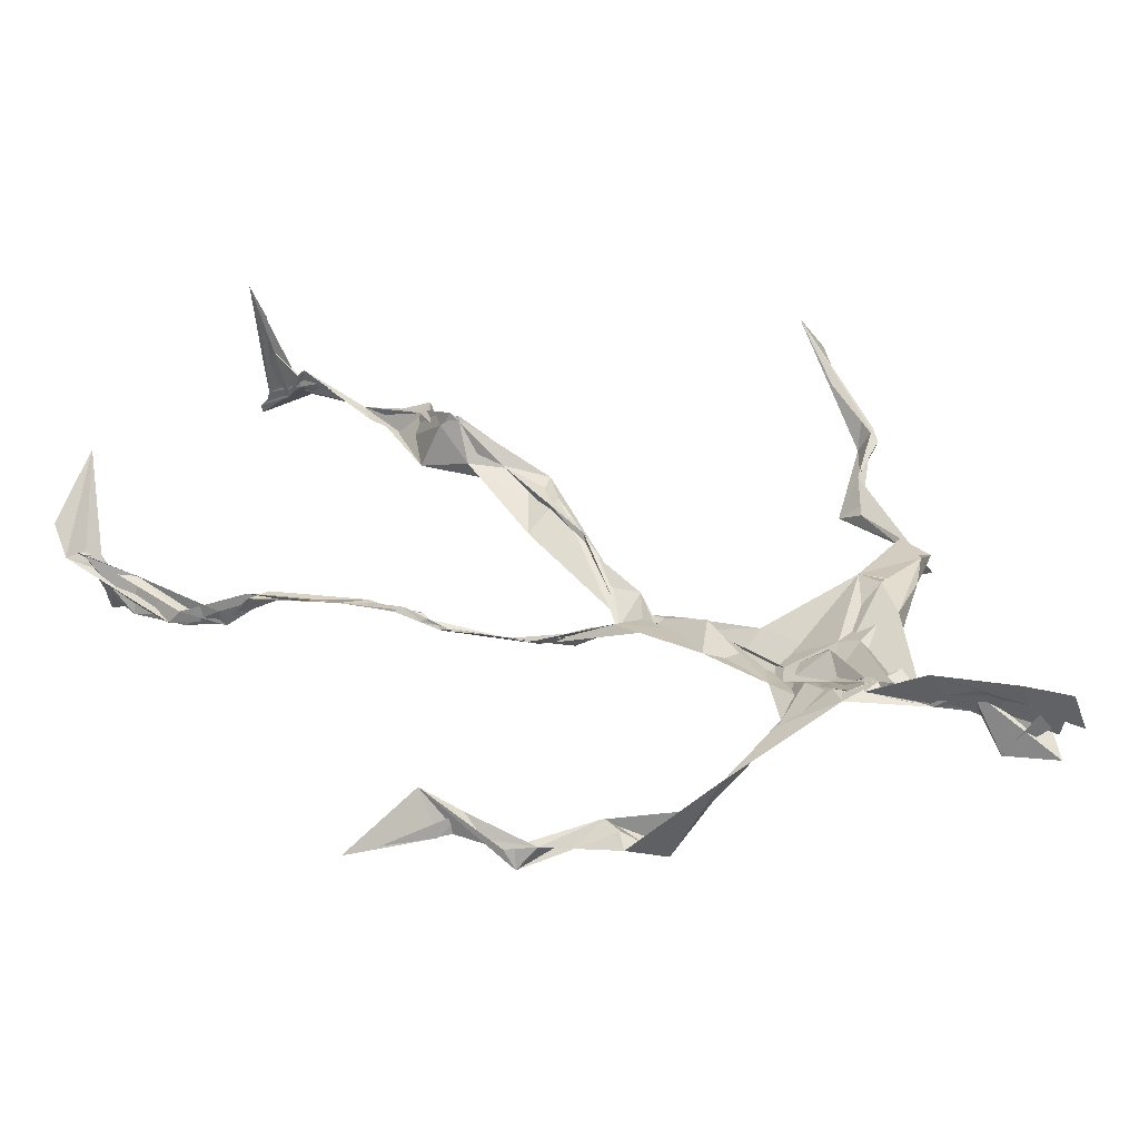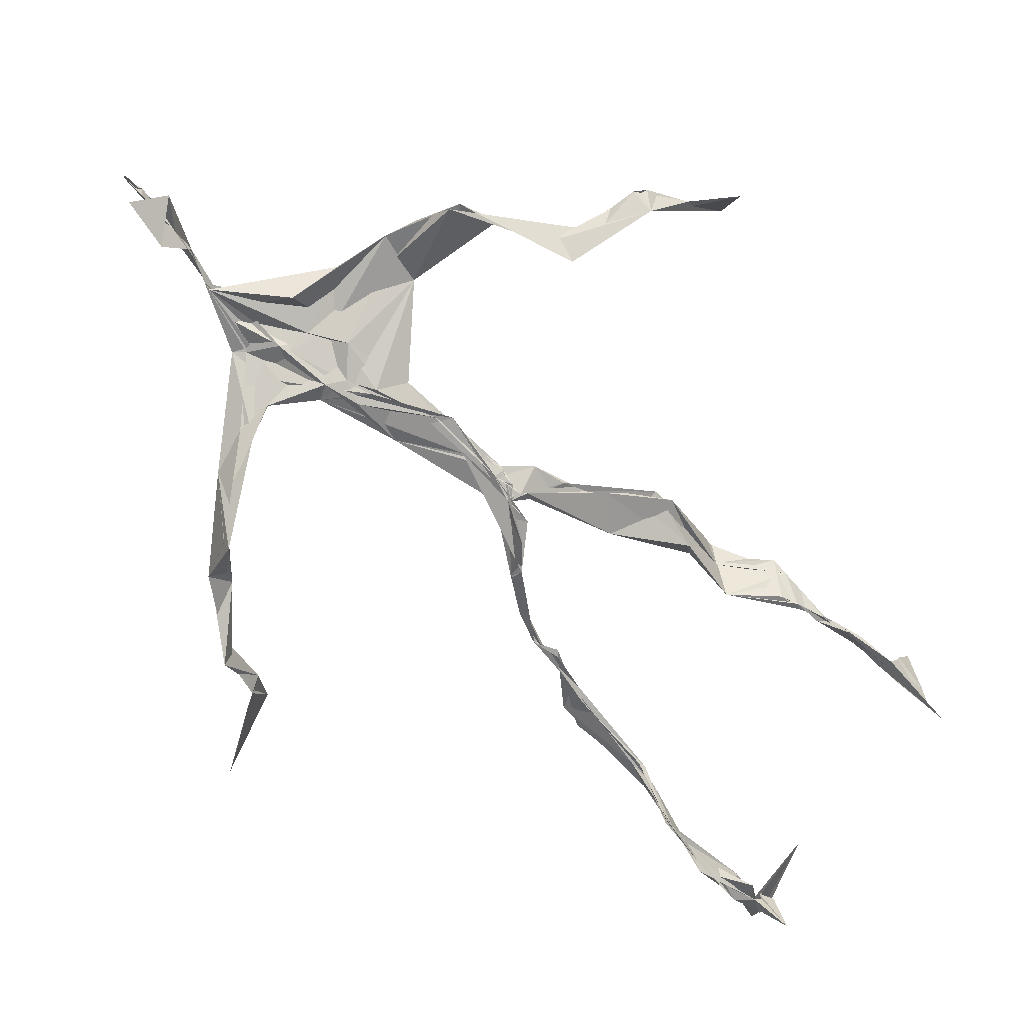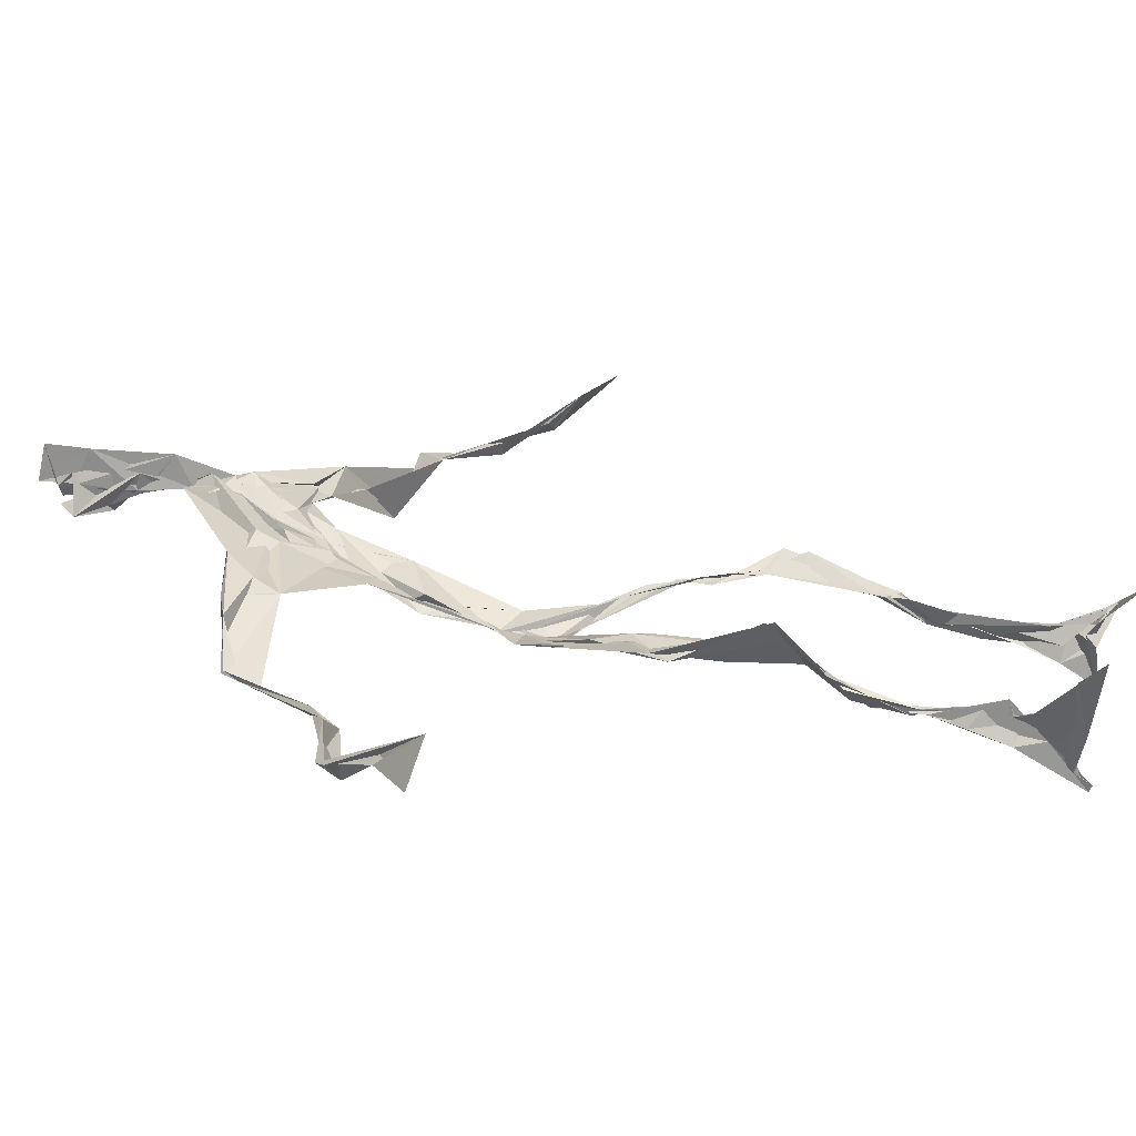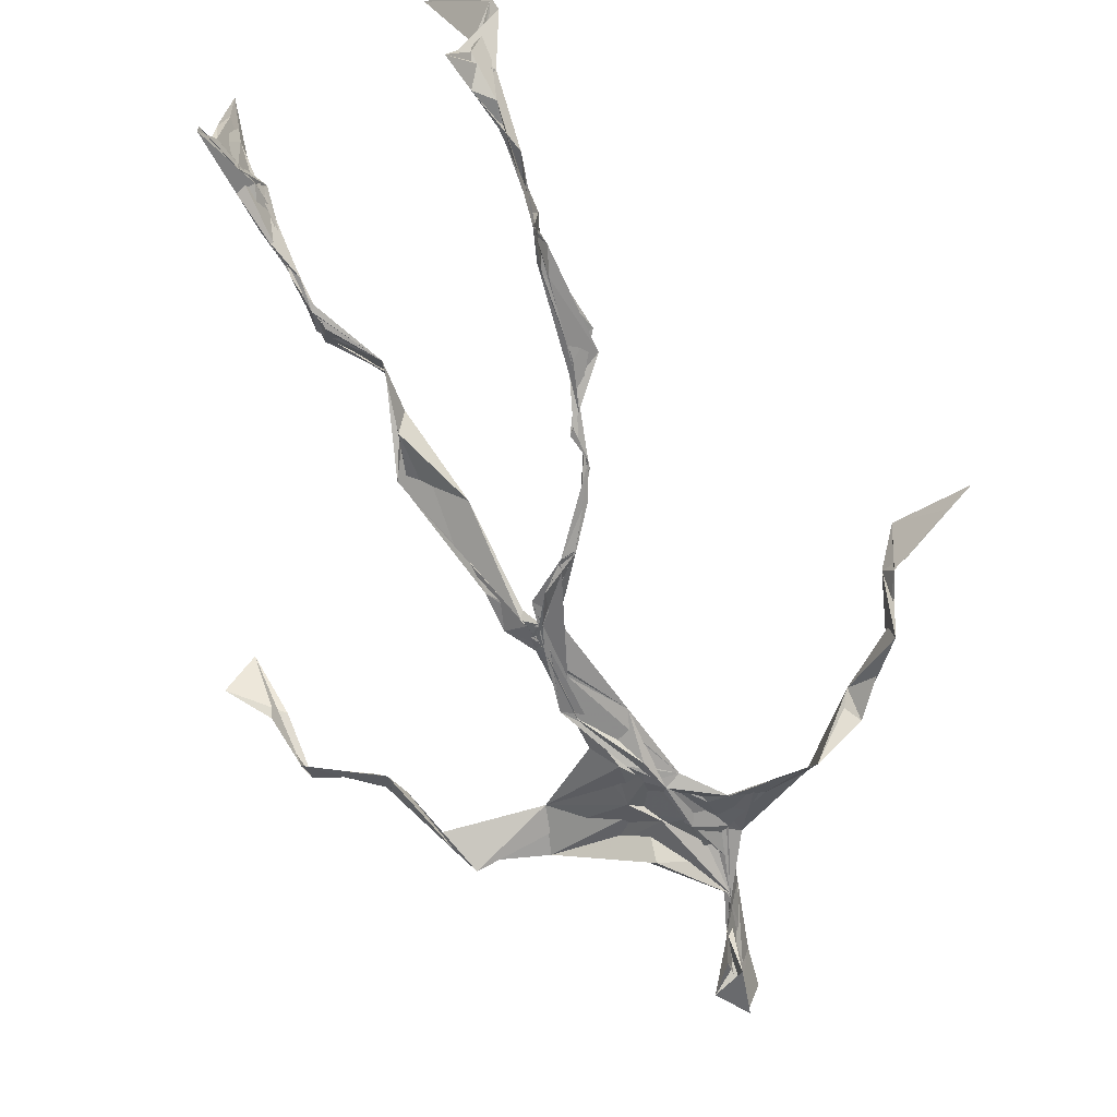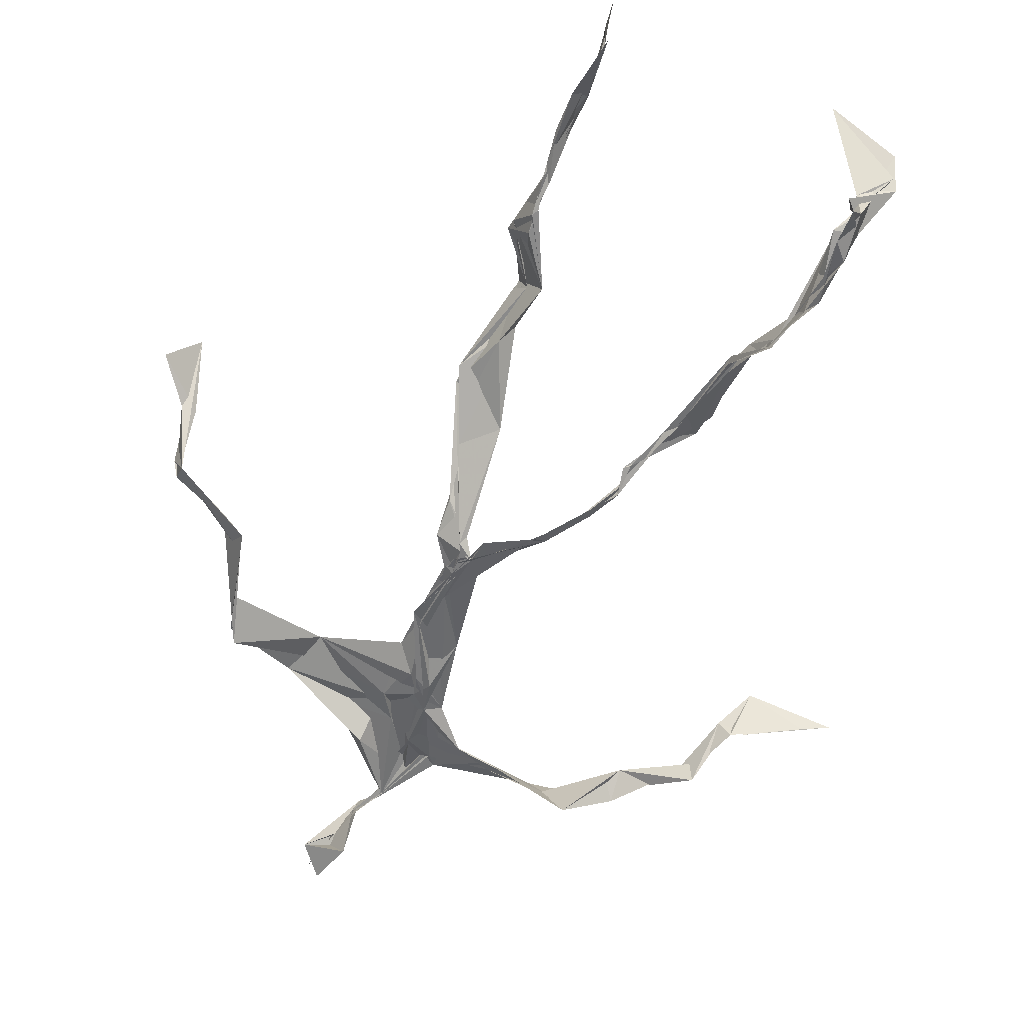
<metadata>
{"format":"obj","ext":"obj","renderer":"f3d","projection":"perspective","resolution":1024,"background":"white","views":[{"elev":25.9,"azim":127.8,"up":"+Z"},{"elev":-62.9,"azim":-131.4,"up":"+Z"},{"elev":46.1,"azim":-73.8,"up":"+Z"},{"elev":-69.6,"azim":24.5,"up":"+Z"},{"elev":-58.0,"azim":-23.1,"up":"+Z"}]}
</metadata>
<code>
v 0.1136 -0.5253 0.04471
v -0.06857 -0.03806 0.007239
v -0.08036 -0.1533 0.06012
v 0.07398 -0.1261 -0.03077
v -0.1024 -0.4439 0.07124
v -0.3253 0.06751 0.1206
v 0.03843 0.3085 0.01624
v 0.1421 -0.4783 -0.06533
v -0.1009 -0.4744 0.09454
v 0.08084 0.2787 -0.01273
v -0.01769 0.5036 0.02498
v 0.02008 -0.02816 -0.05526
v -0.09951 -0.292 0.0464
v 0.05328 0.3275 0.01648
v -0.1009 -0.4384 0.06503
v 0.08017 -0.09923 -0.03872
v -0.1022 -0.4349 0.07309
v -0.0355 0.3211 0.006993
v 0.0006339 0.2064 -0.01861
v -0.1096 -0.4993 0.07231
v 0.02485 0.358 0.03269
v -0.02741 0.04088 -0.03308
v -0.006316 -0.005629 -0.06098
v -0.07189 -0.2248 0.07422
v -0.1166 -0.5103 0.01322
v -0.03202 0.2688 0.02035
v 0.1336 -0.4596 -0.1022
v 0.001669 0.4713 0.0566
v -0.1179 -0.4392 0.05167
v 0.3621 0.06368 -0.08013
v 0.1381 -0.334 -0.06832
v -0.3423 0.0159 0.1738
v 0.1338 -0.4907 -0.07095
v -0.01151 0.03606 -0.02689
v -0.07875 -0.2072 0.09945
v -0.2031 0.2625 0.02052
v 0.07679 -0.09154 -0.03655
v 0.1333 -0.4588 -0.07698
v -0.1046 -0.1278 0.05136
v -0.07661 -0.05956 0.01926
v -0.01634 0.2028 -0.01749
v -0.07247 -0.2244 0.07747
v -0.009619 0.4805 0.03406
v 0.2607 0.1602 -0.09106
v 0.06483 -0.06536 -0.03808
v 0.2728 0.146 -0.1136
v -0.1163 0.235 0.04432
v 0.09949 -0.1689 -0.0233
v 0.2954 0.09578 -0.08549
v -0.03036 0.1521 -0.01389
v -0.04379 0.0525 -0.0284
v 0.1407 -0.4435 -0.06178
v -0.09979 -0.3172 0.04872
v -0.01476 0.504 -0.01053
v 0.1384 -0.3666 -0.08178
v -0.03468 0.05634 -0.03292
v -0.2625 0.1405 0.0635
v -0.2401 0.1348 0.02622
v 0.13 -0.3278 -0.08239
v -0.03861 0.02495 -0.03758
v -0.06558 -0.009666 -0.007025
v -0.01755 0.4799 0.02542
v 0.01274 0.3941 0.01577
v 0.216 0.2151 -0.0766
v -0.03078 0.2924 0.02899
v 0.1054 -0.1888 -0.0276
v -0.1128 -0.272 0.08587
v -0.3414 0.06477 0.1166
v 0.2103 0.1933 -0.07442
v -0.002471 0.4218 0.01429
v -0.001089 0.3523 0.03304
v -0.02997 0.02923 -0.03853
v -0.09828 -0.4255 0.07959
v -0.2332 0.1642 0.04038
v -0.04059 0.4779 0.002763
v -0.3214 0.1253 0.07659
v -0.064 -0.2437 0.04097
v -0.07752 0.3019 0.04145
v -0.2102 0.2556 0.03363
v 0.3092 0.06959 -0.04192
v -0.07002 -0.08454 0.03964
v -0.05028 0.1251 -0.01744
v -0.1133 -0.2872 0.07378
v 0.1327 -0.3297 -0.08472
v 0.1514 -0.4817 -0.05717
v -0.1021 -0.3833 0.06685
v -0.004938 0.4247 0.01949
v 0.1455 -0.3813 -0.08013
v 0.3884 0.05171 -0.07818
v -0.002253 0.4537 -0.01781
v 0.2774 0.1359 -0.09461
v -0.01484 0.2714 0.02001
v -0.01302 0.4862 0.03525
v -0.06861 -0.1871 0.05704
v -0.103 -0.2769 0.07631
v 0.1461 -0.4882 -0.04882
v -0.02208 0.4991 0.02167
v -0.02168 0.5194 0.02215
v -0.1003 -0.109 0.05254
v -0.005388 0.2298 -0.007042
v -0.2202 0.2157 0.03577
v -0.06368 0.02828 -0.01686
v -0.03644 0.1243 -0.004498
v -0.0343 0.06576 -0.0263
v -0.03715 0.01167 -0.02891
v -0.1076 -0.4674 0.05708
v 0.1411 0.2682 -0.04158
v -0.1 -0.4096 0.07662
v -0.04217 0.01892 -0.03323
v -0.1631 0.272 0.05347
v 0.1475 0.2495 -0.07474
v -0.04347 0.1784 0.0004557
v -0.02828 0.09314 -0.02088
v 0.1335 -0.207 -0.0198
v -0.3292 0.1136 0.08646
v -0.1005 -0.3437 0.05333
v 0.3081 0.09047 -0.08507
v 0.1404 -0.4196 -0.09621
v -0.0382 0.1396 -0.01673
v -0.1038 -0.311 0.04731
v -0.04381 0.05642 -0.02403
v 0.01157 0.2399 -0.01101
v 0.03813 0.2765 -0.003593
v 0.1281 -0.4986 -0.119
v -0.1063 -0.3553 0.06169
v -0.03533 0.2502 0.004006
v -0.09991 -0.5046 0.1608
v 0.1154 -0.2782 -0.04271
v 0.1456 -0.4873 -0.0877
v 0.0435 0.3172 0.01503
v -0.09588 -0.4285 0.08745
v 0.02579 0.2346 -0.008624
v -0.1098 -0.361 0.06049
v -0.02131 0.4961 0.008815
v -0.1094 -0.4928 0.04247
v 0.1149 -0.287 -0.04105
v -0.1068 0.2649 0.04871
v -0.3759 0.02407 0.135
v -0.1053 -0.46 0.0471
v 0.1787 -0.5042 -0.04496
v -0.1139 -0.4943 0.03098
v -0.1084 -0.3472 0.05366
v 0.1634 -0.4946 -0.04499
v -0.03014 0.05982 -0.03128
v 0.08628 -0.1381 -0.02396
v 0.01245 0.299 0.004938
v 0.1283 -0.1834 -0.0168
v 0.02722 0.3477 0.01919
v 0.08159 -0.114 -0.03062
v 0.008916 0.1511 -0.01243
v -0.0713 -0.04602 0.02119
v 0.0272 0.2729 0.005775
v 0.02297 0.393 0.05049
v -0.08376 -0.08609 0.04287
v 0.2128 0.2163 -0.09689
v -0.04301 0.09656 -0.01399
v -0.04518 -0.09325 0.01681
v 0.1494 -0.4428 -0.1001
v -0.08083 -0.1737 0.04037
v -0.215 0.2382 0.02858
v 0.03386 -0.02531 -0.04583
v -0.3216 0.1029 0.06087
v 0.09597 -0.1753 -0.02342
v 0.1574 -0.4626 -0.07377
v 0.1398 -0.3805 -0.09737
v 0.008319 0.2421 -0.01186
v 0.09144 0.2646 -0.03525
v -0.04433 0.09827 -0.01657
v -0.1 -0.4425 0.07619
v -0.07267 -0.2253 0.08649
v -0.07682 -0.216 0.1008
v 0.2118 0.1894 -0.07624
v -0.1158 -0.3974 0.05986
v 0.131 -0.3001 -0.04706
v 0.01424 0.3742 0.01771
v 0.1669 0.2318 -0.1081
v 0.07968 -0.1316 -0.03222
v 0.1237 -0.3082 -0.04675
v 0.1736 -0.5124 -0.03719
v 0.09576 0.2778 -0.02885
v -0.1337 0.2868 0.04368
v 0.009498 0.2877 0.003839
v -0.005543 0.5152 0.05851
v 0.06159 0.2722 -0.01837
v -0.02312 0.001933 -0.04548
v 0.03451 -0.02793 -0.04766
v 0.01545 0.3257 0.02267
v -0.02496 0.02948 -0.04021
v 0.01541 0.3865 0.01572
v 0.1194 -0.2717 -0.04427
v -0.008802 0.2286 -0.009752
v 0.2842 0.09897 -0.06733
v 0.1493 -0.3935 -0.09473
v -0.1011 -0.483 0.1314
v -0.1034 -0.496 0.1155
v -0.02219 0.1779 -0.01212
v 0.07828 -0.09174 -0.03635
v 0.03759 0.3395 0.02301
v 0.001573 0.4224 0.03746
v 0.08559 -0.1196 -0.03413
v 0.1618 0.2276 -0.1237
v -0.0135 0.2847 0.01402
v 0.1315 -0.3375 -0.08185
v 0.01201 0.3454 0.02969
v -0.01509 0.4501 0.002905
v -0.02262 0.2015 -0.01619
v 0.1712 -0.525 -0.01596
v -0.1144 -0.512 0.02076
v 0.04594 -0.04376 -0.04349
v -0.04059 0.0374 -0.03493
f 67 142 13
f 184 167 111
f 120 53 133
f 10 130 180
f 59 165 31
f 64 69 46
f 122 41 100
f 144 82 22
f 149 163 66
f 51 150 103
f 11 183 97
f 128 114 66
f 6 32 76
f 45 200 16
f 51 161 34
f 179 96 1
f 134 97 183
f 152 146 166
f 189 78 202
f 92 187 202
f 34 113 150
f 91 49 44
f 151 109 60
f 139 106 131
f 102 61 2
f 44 172 91
f 141 9 20
f 81 39 151
f 91 172 46
f 135 25 141
f 210 144 22
f 196 126 112
f 65 21 182
f 30 49 80
f 161 45 16
f 12 113 34
f 202 187 189
f 116 108 125
f 18 181 78
f 180 111 176
f 101 36 74
f 20 194 127
f 89 30 80
f 64 201 69
f 13 142 86
f 119 19 191
f 112 156 168
f 182 122 100
f 41 132 82
f 198 63 175
f 197 177 37
f 2 61 99
f 131 17 139
f 46 69 44
f 206 26 100
f 79 58 160
f 96 8 140
f 73 125 169
f 24 83 95
f 124 129 27
f 88 38 193
f 7 63 14
f 84 178 128
f 208 139 141
f 177 147 163
f 72 105 61
f 163 37 177
f 182 7 122
f 186 12 197
f 59 203 55
f 164 140 33
f 94 40 39
f 48 145 114
f 92 126 191
f 17 169 9
f 11 62 98
f 9 5 127
f 96 140 1
f 65 26 181
f 36 137 110
f 15 108 173
f 101 47 36
f 93 90 75
f 33 8 124
f 199 70 205
f 198 70 189
f 5 15 135
f 172 44 155
f 153 62 70
f 39 24 35
f 165 55 158
f 13 170 67
f 157 40 94
f 151 39 40
f 191 166 92
f 158 143 52
f 171 83 24
f 144 50 82
f 208 141 25
f 119 103 19
f 167 14 107
f 123 122 7
f 58 101 74
f 38 140 164
f 110 78 181
f 147 48 190
f 155 44 69
f 34 150 51
f 97 90 93
f 173 116 133
f 46 172 64
f 5 9 169
f 40 109 151
f 17 9 139
f 53 77 13
f 31 84 128
f 27 193 164
f 194 9 127
f 121 72 102
f 171 99 159
f 148 182 21
f 137 78 110
f 135 15 25
f 210 156 144
f 3 24 39
f 152 166 184
f 56 104 60
f 84 31 52
f 132 113 82
f 207 1 140
f 23 188 209
f 171 3 99
f 87 63 199
f 56 103 119
f 125 120 116
f 32 115 76
f 4 16 200
f 99 61 154
f 6 76 68
f 60 2 151
f 160 36 110
f 66 114 145
f 187 198 189
f 192 46 44
f 129 143 158
f 112 126 47
f 148 7 182
f 169 125 108
f 53 13 133
f 117 89 80
f 86 17 131
f 159 77 171
f 129 96 143
f 191 196 119
f 53 120 77
f 137 47 126
f 10 180 107
f 93 205 11
f 22 82 185
f 196 191 126
f 2 99 3
f 149 209 37
f 170 42 67
f 210 72 121
f 11 97 93
f 197 12 16
f 145 48 200
f 143 96 179
f 69 201 155
f 204 130 63
f 118 193 27
f 49 91 80
f 147 174 163
f 158 52 165
f 184 166 132
f 189 70 199
f 55 118 158
f 32 162 115
f 167 123 7
f 13 86 133
f 62 205 70
f 118 55 193
f 189 63 21
f 136 163 174
f 135 20 195
f 50 100 41
f 181 26 47
f 192 80 46
f 33 124 164
f 4 200 48
f 206 50 156
f 29 106 25
f 65 181 18
f 60 109 56
f 18 21 65
f 45 23 209
f 3 39 81
f 22 185 188
f 207 85 1
f 128 178 114
f 176 172 155
f 195 5 135
f 195 127 5
f 198 187 204
f 88 203 178
f 134 87 97
f 111 167 201
f 12 161 16
f 74 36 160
f 197 37 186
f 192 49 30
f 87 199 90
f 209 200 45
f 94 35 170
f 106 139 208
f 105 109 157
f 122 123 132
f 179 1 85
f 107 176 155
f 140 8 33
f 133 116 120
f 19 150 166
f 87 90 97
f 203 59 174
f 125 73 142
f 34 161 12
f 109 105 188
f 134 28 87
f 46 80 91
f 108 15 5
f 99 154 159
f 43 153 28
f 76 58 162
f 71 63 130
f 81 151 2
f 16 177 197
f 104 56 168
f 21 18 189
f 121 168 156
f 104 102 60
f 115 74 57
f 168 121 104
f 23 161 51
f 188 23 51
f 47 79 181
f 10 107 14
f 113 185 82
f 107 201 167
f 186 185 12
f 169 108 5
f 203 193 55
f 124 8 129
f 114 178 190
f 143 179 52
f 98 183 11
f 141 20 135
f 63 189 199
f 67 42 95
f 102 104 121
f 150 113 132
f 183 28 134
f 77 83 171
f 131 106 133
f 184 123 167
f 42 24 95
f 64 172 201
f 15 173 29
f 66 136 128
f 79 101 58
f 45 161 23
f 188 56 109
f 174 147 190
f 86 73 17
f 192 30 117
f 6 138 32
f 129 158 27
f 173 133 29
f 146 92 166
f 202 137 126
f 54 75 90
f 170 77 94
f 163 136 66
f 149 66 145
f 204 63 198
f 28 98 43
f 26 206 47
f 204 146 130
f 159 94 77
f 169 17 73
f 205 93 75
f 142 73 86
f 160 110 79
f 177 4 147
f 186 209 188
f 100 26 182
f 55 165 59
f 61 105 154
f 42 170 35
f 25 106 208
f 152 130 146
f 203 88 193
f 195 20 127
f 29 133 106
f 206 100 50
f 163 149 37
f 140 38 85
f 136 174 59
f 48 147 4
f 157 94 159
f 50 41 82
f 176 107 180
f 83 77 120
f 81 2 3
f 27 164 124
f 183 98 28
f 61 102 72
f 132 41 122
f 38 164 193
f 67 95 142
f 80 192 117
f 178 84 88
f 13 77 170
f 199 54 90
f 198 153 70
f 123 184 132
f 188 72 22
f 115 57 76
f 19 103 150
f 74 162 58
f 71 14 63
f 52 85 88
f 62 11 205
f 153 175 28
f 196 168 119
f 89 117 30
f 174 190 203
f 114 190 48
f 198 175 153
f 103 56 51
f 57 58 76
f 119 168 56
f 56 188 51
f 148 63 7
f 31 165 52
f 157 109 40
f 152 180 130
f 68 138 6
f 207 140 85
f 36 47 137
f 132 166 150
f 176 111 172
f 75 54 199
f 42 35 24
f 85 52 179
f 159 154 157
f 68 162 32
f 14 167 7
f 142 95 125
f 32 138 68
f 172 111 201
f 15 29 25
f 141 139 9
f 188 105 72
f 178 203 190
f 155 201 107
f 156 50 144
f 210 22 72
f 110 181 79
f 160 57 74
f 182 26 65
f 10 14 130
f 128 136 59
f 121 156 210
f 184 180 152
f 76 162 68
f 71 130 14
f 62 43 98
f 157 154 105
f 206 156 112
f 194 20 9
f 202 126 92
f 37 209 186
f 8 96 129
f 87 28 175
f 192 44 49
f 112 47 206
f 145 200 149
f 125 83 120
f 87 175 63
f 149 200 209
f 43 62 153
f 204 187 146
f 95 83 125
f 115 162 74
f 88 84 52
f 4 177 16
f 185 113 12
f 186 188 185
f 2 60 102
f 57 160 58
f 148 21 63
f 38 88 85
f 86 131 133
f 137 202 78
f 75 199 205
f 101 79 47
f 92 146 187
f 59 31 128
f 184 111 180
f 108 116 173
f 24 3 171
f 112 168 196
f 191 19 166
f 35 94 39
f 158 118 27
f 189 18 78

</code>
